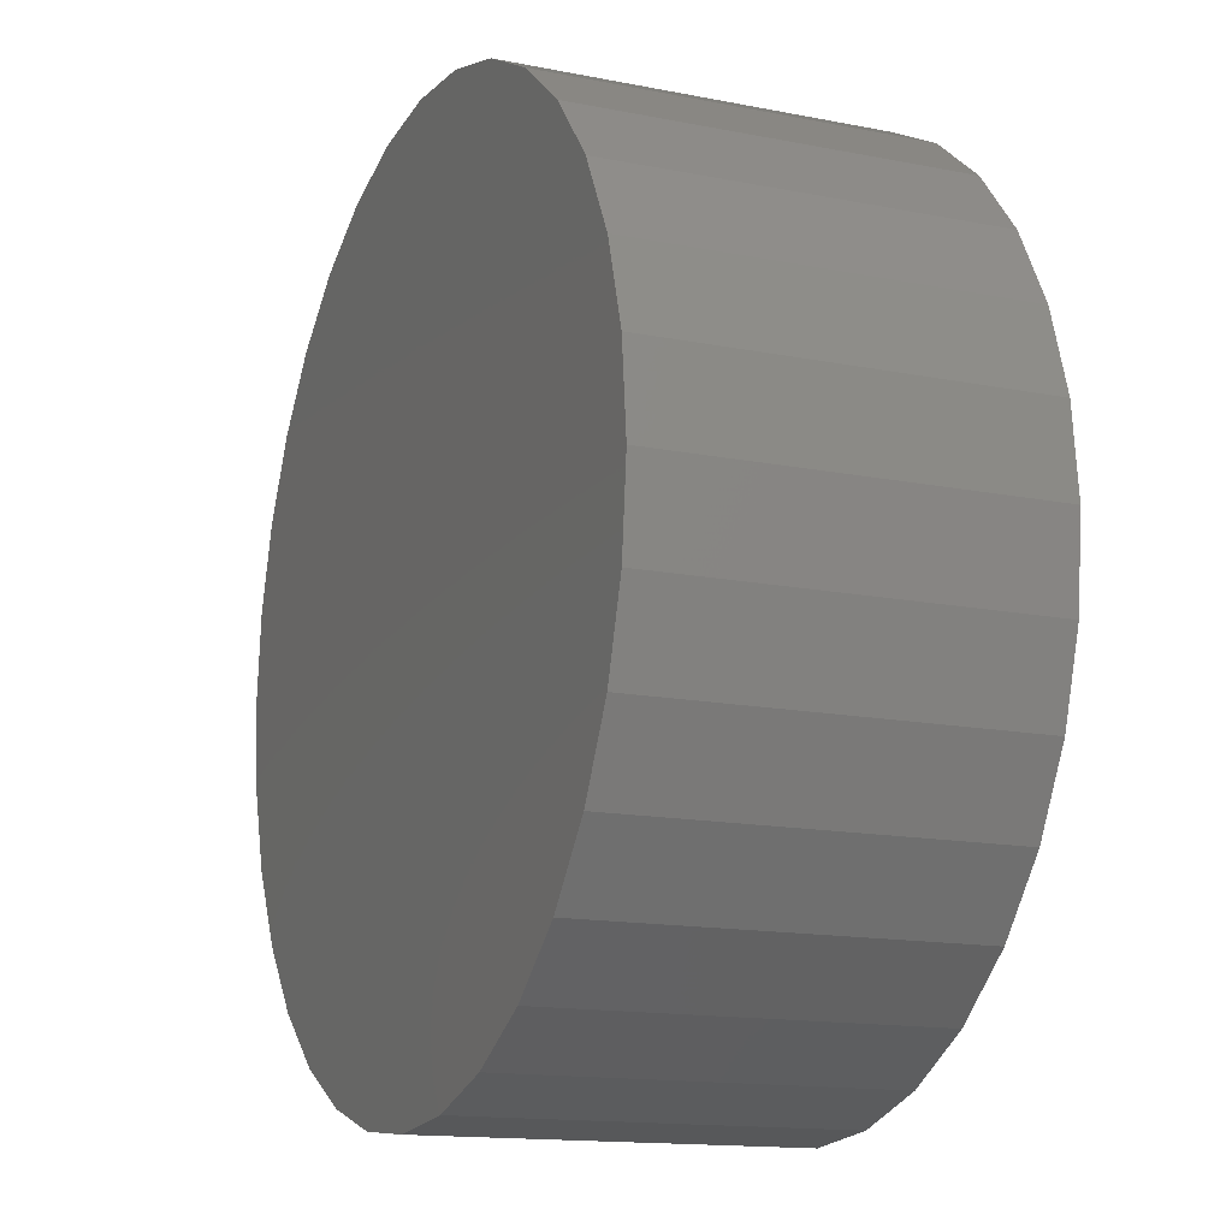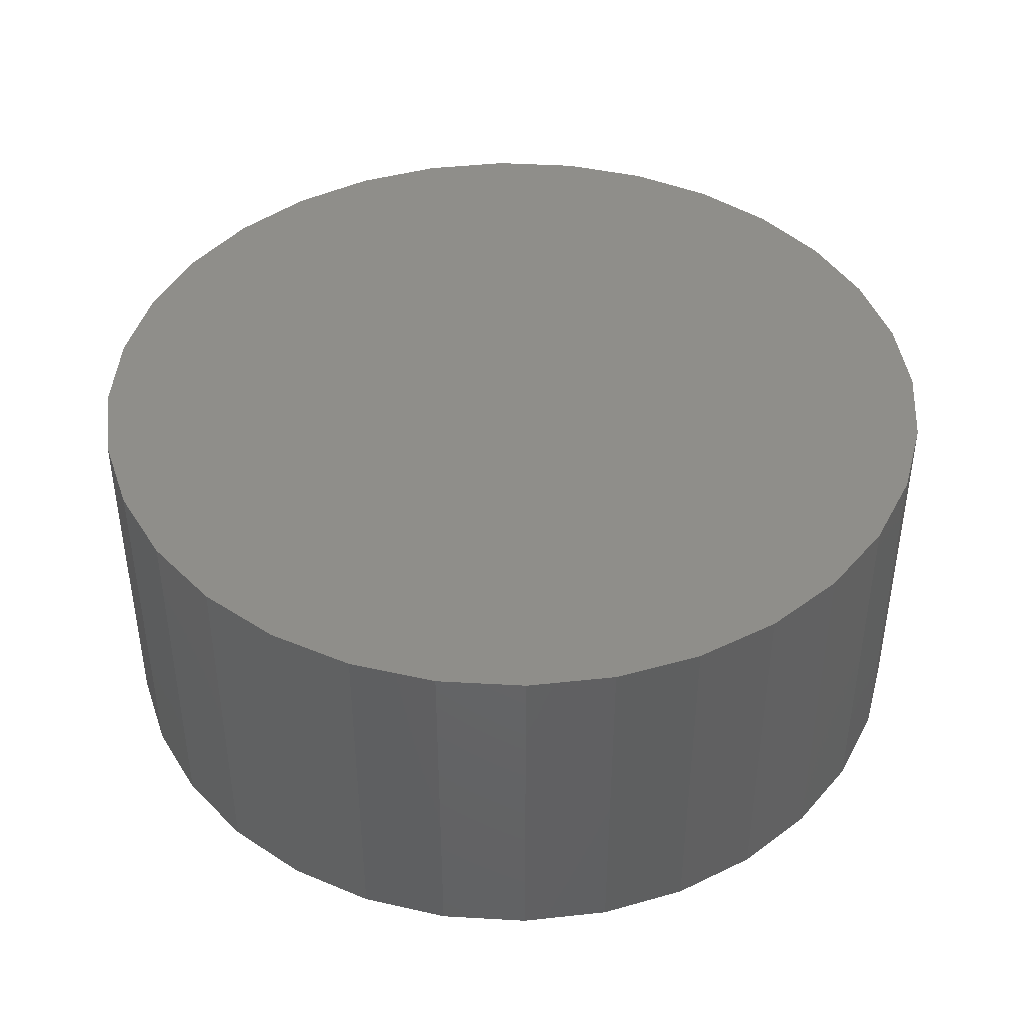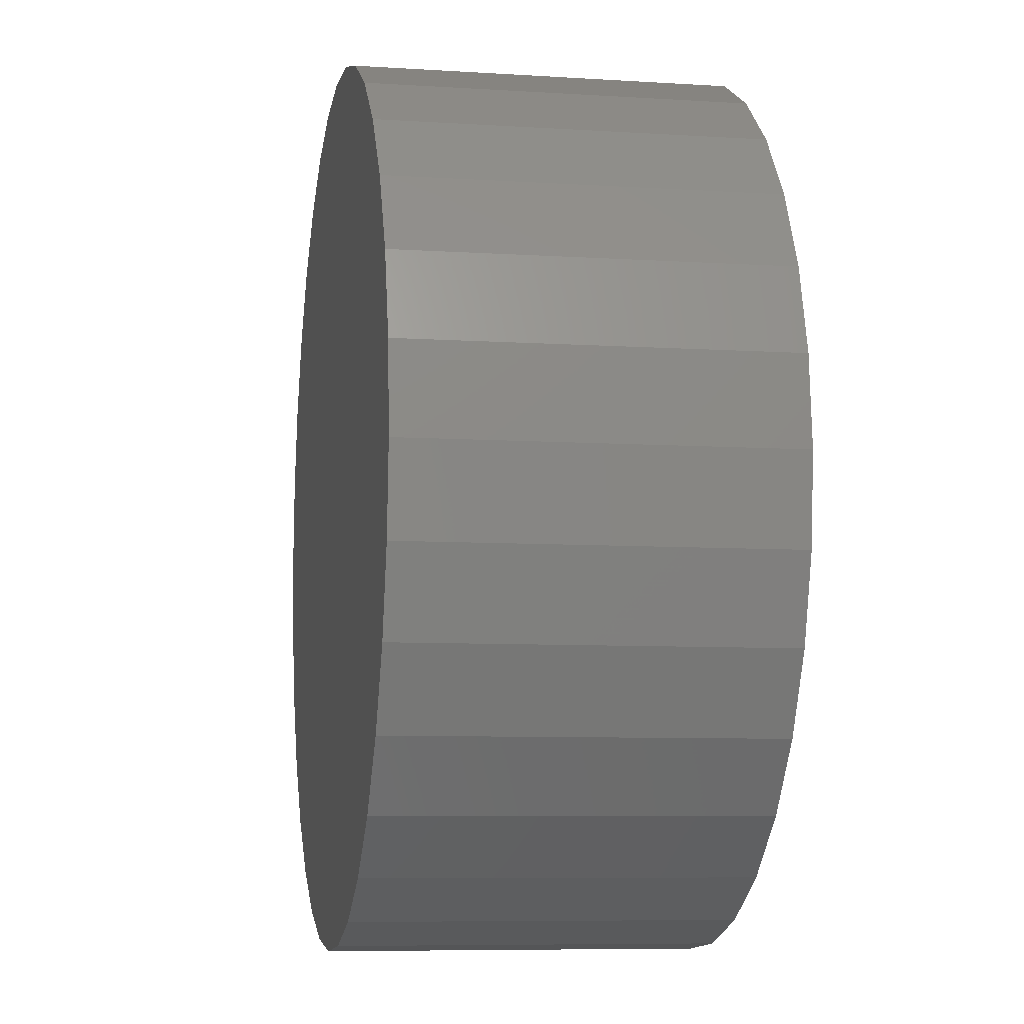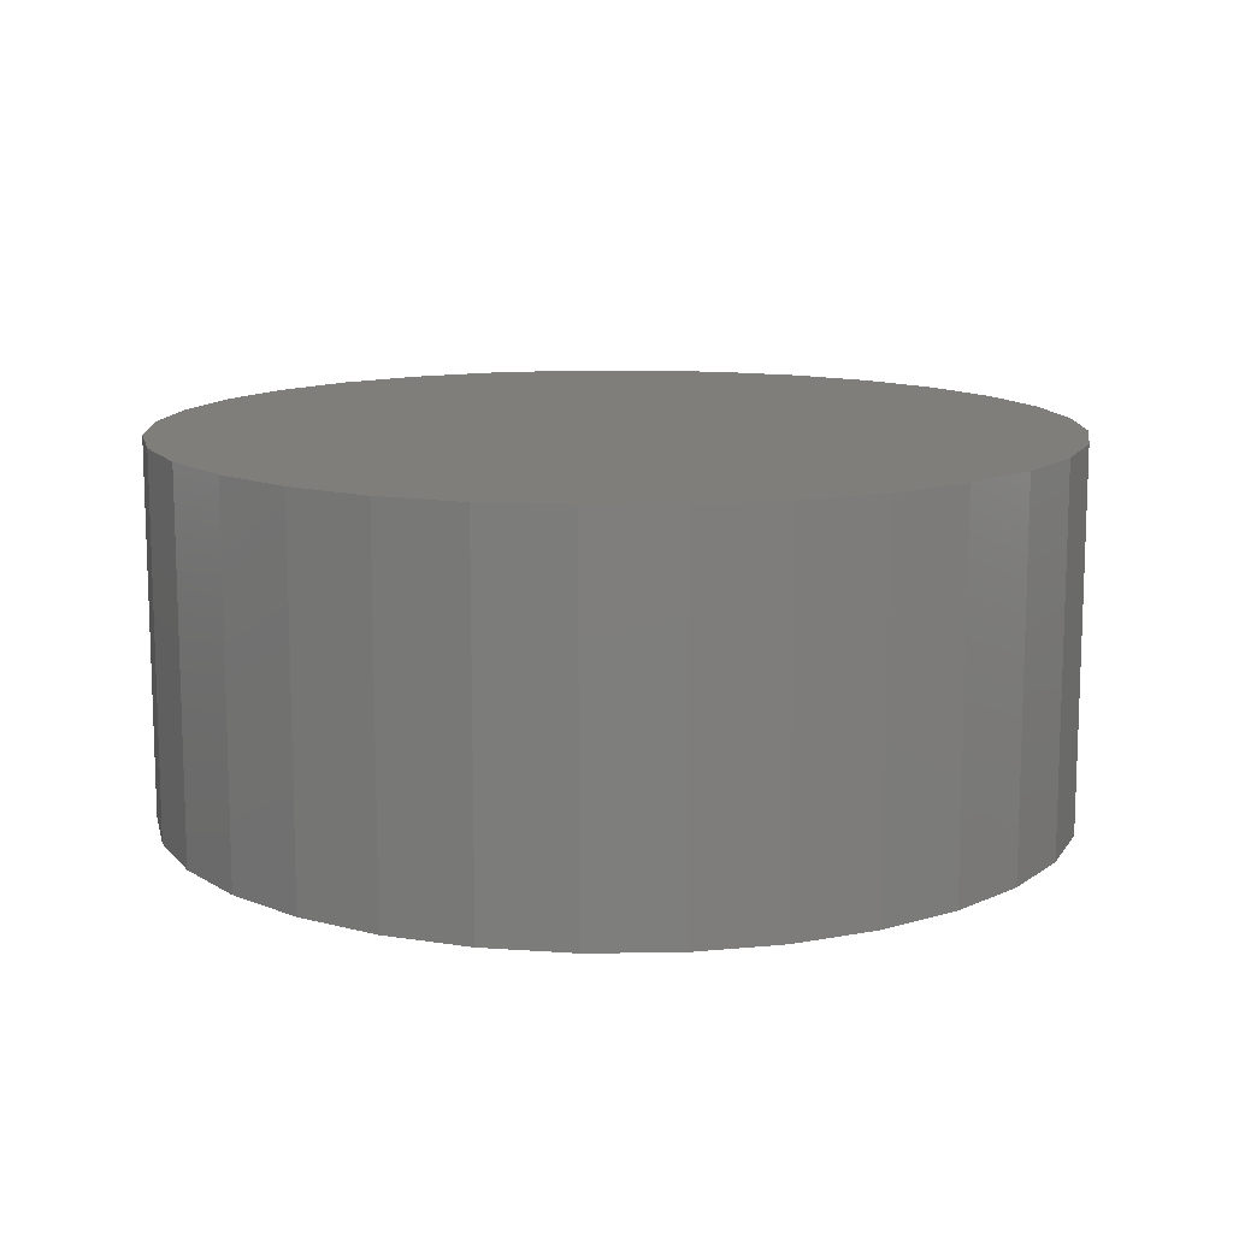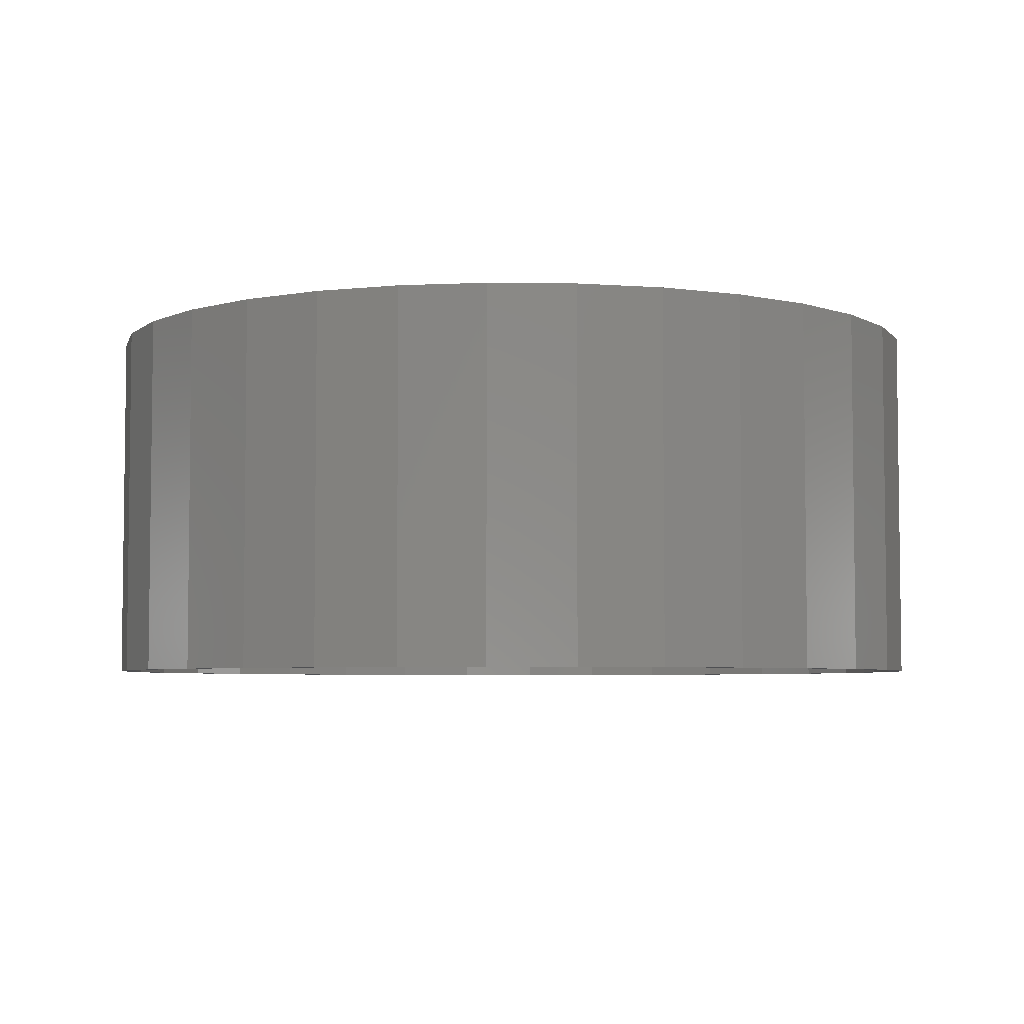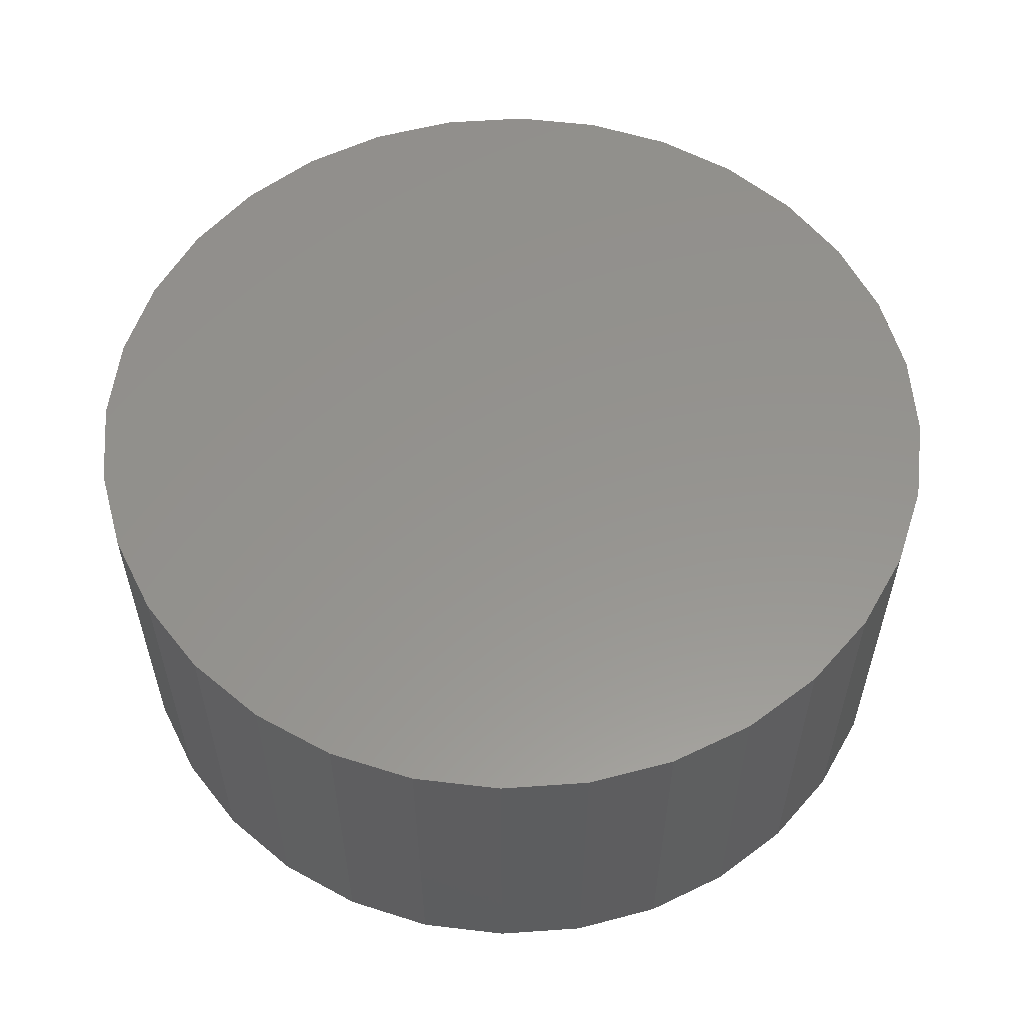
<metadata>
{"format":"stl","ext":"stl","renderer":"f3d","projection":"perspective","resolution":1024,"background":"white","views":[{"elev":-14.4,"azim":-113.5,"up":"+Z"},{"elev":42.8,"azim":-35.5,"up":"+Y"},{"elev":-7.7,"azim":-100.2,"up":"+Z"},{"elev":12.2,"azim":116.4,"up":"+Y"},{"elev":-4.8,"azim":-30.6,"up":"+Y"},{"elev":56.9,"azim":-99.8,"up":"+Y"}]}
</metadata>
<code>
# stl→obj: 128 verts, 252 faces
v -0.05063 -0.25 0.2982
v 0.007895 -0.25 0.2961
v 0.007895 -0.25 0.3039
v -0.04911 -0.25 0.2905
v -0.1069 -0.25 0.2811
v -0.1039 -0.25 0.2739
v -0.1588 -0.25 0.2534
v -0.1544 -0.25 0.2469
v -0.2042 -0.25 0.2161
v -0.1987 -0.25 0.2106
v -0.2415 -0.25 0.1706
v -0.2351 -0.25 0.1663
v -0.2693 -0.25 0.1188
v -0.2621 -0.25 0.1158
v -0.2863 -0.25 0.06247
v -0.2787 -0.25 0.06095
v -0.2621 -0.25 -0.1079
v -0.2787 -0.25 -0.05306
v -0.2863 -0.25 -0.05458
v -0.2693 -0.25 -0.1109
v -0.2351 -0.25 -0.1584
v -0.2415 -0.25 -0.1627
v -0.1987 -0.25 -0.2027
v -0.2042 -0.25 -0.2082
v -0.1544 -0.25 -0.239
v -0.1588 -0.25 -0.2455
v -0.1039 -0.25 -0.266
v -0.1069 -0.25 -0.2732
v -0.04911 -0.25 -0.2826
v -0.05063 -0.25 -0.2903
v 0.007895 -0.25 -0.2882
v 0.007895 -0.25 -0.2961
v 0.06642 -0.25 0.2982
v 0.0649 -0.25 0.2905
v 0.1227 -0.25 0.2811
v 0.1197 -0.25 0.2739
v 0.1746 -0.25 0.2534
v 0.1702 -0.25 0.2469
v 0.22 -0.25 0.2161
v 0.2145 -0.25 0.2106
v 0.2573 -0.25 0.1706
v 0.2508 -0.25 0.1663
v 0.2851 -0.25 0.1188
v 0.2778 -0.25 0.1158
v 0.3021 -0.25 0.06247
v 0.2945 -0.25 0.06095
v 0.3001 -0.25 0.003947
v 0.3021 -0.25 -0.05458
v 0.2945 -0.25 -0.05306
v 0.2778 -0.25 -0.1079
v 0.2851 -0.25 -0.1109
v 0.2508 -0.25 -0.1584
v 0.2573 -0.25 -0.1627
v 0.2145 -0.25 -0.2027
v 0.22 -0.25 -0.2082
v 0.1702 -0.25 -0.239
v 0.1746 -0.25 -0.2455
v 0.1197 -0.25 -0.266
v 0.1227 -0.25 -0.2732
v 0.0649 -0.25 -0.2826
v 0.06642 -0.25 -0.2903
v 0.3079 -0.25 0.003947
v -0.2921 -0.25 0.003947
v -0.2843 -0.25 0.003947
v 0.007895 -0.007812 -0.2882
v 0.0649 -0.007812 -0.2826
v 0.1197 -0.007812 -0.266
v 0.1702 -0.007812 -0.239
v 0.2145 -0.007812 -0.2027
v 0.2508 -0.007812 -0.1584
v 0.2778 -0.007812 -0.1079
v 0.2945 -0.007812 -0.05306
v 0.3001 -0.007812 0.003947
v -0.04911 -0.007812 -0.2826
v -0.1039 -0.007812 -0.266
v -0.1544 -0.007812 -0.239
v -0.1987 -0.007812 -0.2027
v -0.2351 -0.007812 -0.1584
v -0.2621 -0.007812 -0.1079
v -0.2787 -0.007812 -0.05306
v -0.2843 -0.007812 0.003947
v 0.007895 -0.007812 0.2961
v -0.04911 -0.007812 0.2905
v -0.1039 -0.007812 0.2739
v -0.1544 -0.007812 0.2469
v -0.1987 -0.007812 0.2106
v -0.2351 -0.007812 0.1663
v -0.2621 -0.007812 0.1158
v -0.2787 -0.007812 0.06095
v 0.0649 -0.007812 0.2905
v 0.1197 -0.007812 0.2739
v 0.1702 -0.007812 0.2469
v 0.2145 -0.007812 0.2106
v 0.2508 -0.007812 0.1663
v 0.2778 -0.007812 0.1158
v 0.2945 -0.007812 0.06095
v 0.007895 1.277e-16 0.3039
v 0.06642 1.339e-16 0.2982
v -0.05063 1.209e-16 0.2982
v 0.007895 9.437e-17 -0.2961
v -0.05063 8.819e-17 -0.2903
v 0.06642 1.012e-16 -0.2903
v -0.1069 8.289e-17 -0.2732
v 0.1227 1.084e-16 -0.2732
v -0.1588 7.867e-17 -0.2455
v 0.1746 1.157e-16 -0.2455
v -0.2042 7.57e-17 -0.2082
v 0.22 1.228e-16 -0.2082
v -0.2415 7.408e-17 -0.1627
v 0.2573 1.295e-16 -0.1627
v -0.2693 7.388e-17 -0.1109
v 0.2851 1.354e-16 -0.1109
v -0.2863 7.511e-17 -0.05458
v 0.3021 1.404e-16 -0.05458
v -0.2921 7.772e-17 0.003947
v 0.3079 1.443e-16 0.003947
v -0.2863 8.16e-17 0.06247
v 0.3021 1.469e-16 0.06247
v -0.2693 8.662e-17 0.1188
v 0.2851 1.482e-16 0.1188
v -0.2415 9.258e-17 0.1706
v 0.2573 1.48e-16 0.1706
v -0.2042 9.925e-17 0.2161
v 0.22 1.463e-16 0.2161
v -0.1588 1.064e-16 0.2534
v 0.1746 1.434e-16 0.2534
v -0.1069 1.137e-16 0.2811
v 0.1227 1.392e-16 0.2811
f 1 2 3
f 4 2 1
f 1 5 4
f 4 5 6
f 6 5 7
f 6 7 8
f 8 7 9
f 8 9 10
f 10 9 11
f 10 11 12
f 12 11 13
f 12 13 14
f 14 13 15
f 14 15 16
f 17 18 19
f 19 20 17
f 21 17 20
f 20 22 21
f 23 21 22
f 22 24 23
f 25 23 24
f 24 26 25
f 27 25 26
f 26 28 27
f 29 27 28
f 28 30 29
f 30 31 29
f 31 30 32
f 2 33 3
f 33 2 34
f 33 34 35
f 34 36 35
f 37 35 36
f 36 38 37
f 39 37 38
f 38 40 39
f 41 39 40
f 40 42 41
f 43 41 42
f 42 44 43
f 45 43 44
f 44 46 45
f 47 45 46
f 48 49 50
f 48 50 51
f 51 50 52
f 51 52 53
f 53 52 54
f 53 54 55
f 55 54 56
f 55 56 57
f 57 56 58
f 57 58 59
f 59 58 60
f 59 60 61
f 61 60 31
f 61 31 32
f 62 45 47
f 62 47 49
f 62 49 48
f 63 19 18
f 63 18 64
f 63 64 16
f 63 16 15
f 65 60 66
f 66 60 58
f 66 58 67
f 67 58 56
f 67 56 68
f 68 56 54
f 68 54 69
f 69 54 52
f 69 52 70
f 70 52 50
f 70 50 71
f 71 50 49
f 71 49 72
f 72 49 47
f 72 47 73
f 60 65 31
f 31 65 74
f 31 74 29
f 29 74 75
f 29 75 27
f 27 75 76
f 27 76 25
f 25 76 77
f 25 77 23
f 23 77 78
f 23 78 21
f 21 78 79
f 21 79 17
f 17 79 80
f 17 80 18
f 18 80 81
f 18 81 64
f 82 4 83
f 83 4 6
f 83 6 84
f 84 6 8
f 84 8 85
f 85 8 10
f 85 10 86
f 86 10 12
f 86 12 87
f 87 12 14
f 87 14 88
f 88 14 16
f 88 16 89
f 89 16 64
f 89 64 81
f 4 82 2
f 2 82 90
f 2 90 34
f 34 90 91
f 34 91 36
f 36 91 92
f 36 92 38
f 38 92 93
f 38 93 40
f 40 93 94
f 40 94 42
f 42 94 95
f 42 95 44
f 44 95 96
f 44 96 46
f 46 96 73
f 46 73 47
f 83 90 82
f 90 83 91
f 91 83 84
f 91 84 92
f 92 84 85
f 92 85 93
f 93 85 86
f 93 86 94
f 94 86 87
f 94 87 95
f 95 87 88
f 95 88 96
f 96 88 89
f 96 89 73
f 73 89 81
f 73 81 72
f 72 81 80
f 72 80 71
f 71 80 79
f 71 79 70
f 70 79 78
f 70 78 69
f 69 78 77
f 69 77 68
f 68 77 76
f 68 76 67
f 67 76 75
f 67 75 66
f 66 75 74
f 66 74 65
f 97 98 99
f 100 101 102
f 102 101 103
f 102 103 104
f 104 103 105
f 104 105 106
f 106 105 107
f 106 107 108
f 108 107 109
f 108 109 110
f 110 109 111
f 110 111 112
f 112 111 113
f 112 113 114
f 114 113 115
f 114 115 116
f 116 115 117
f 116 117 118
f 118 117 119
f 118 119 120
f 120 119 121
f 120 121 122
f 122 121 123
f 122 123 124
f 124 123 125
f 124 125 126
f 126 125 127
f 126 127 128
f 128 127 99
f 128 99 98
f 116 62 114
f 114 62 48
f 114 48 112
f 112 48 51
f 112 51 110
f 110 51 53
f 110 53 108
f 108 53 55
f 108 55 106
f 106 55 57
f 106 57 104
f 104 57 59
f 104 59 102
f 102 59 61
f 102 61 100
f 100 61 32
f 100 32 101
f 101 32 30
f 101 30 103
f 103 30 28
f 103 28 105
f 105 28 26
f 105 26 107
f 107 26 24
f 107 24 109
f 109 24 22
f 109 22 111
f 111 22 20
f 111 20 113
f 113 20 19
f 113 19 115
f 115 19 63
f 115 63 117
f 117 63 15
f 117 15 119
f 119 15 13
f 119 13 121
f 121 13 11
f 121 11 123
f 123 11 9
f 123 9 125
f 125 9 7
f 125 7 127
f 127 7 5
f 127 5 99
f 99 5 1
f 99 1 97
f 97 1 3
f 97 3 98
f 98 3 33
f 98 33 128
f 128 33 35
f 128 35 126
f 126 35 37
f 126 37 124
f 124 37 39
f 124 39 122
f 122 39 41
f 122 41 120
f 120 41 43
f 120 43 118
f 118 43 45
f 118 45 116
f 116 45 62

</code>
